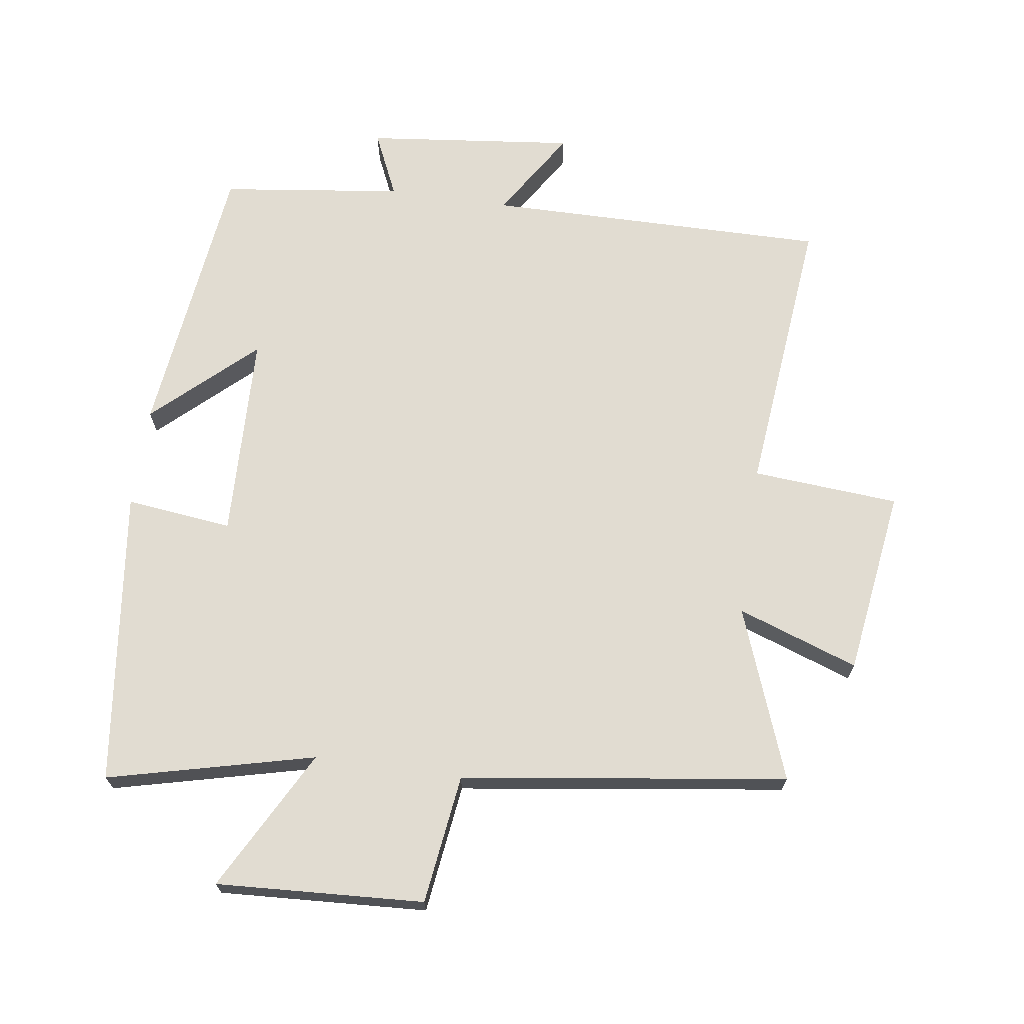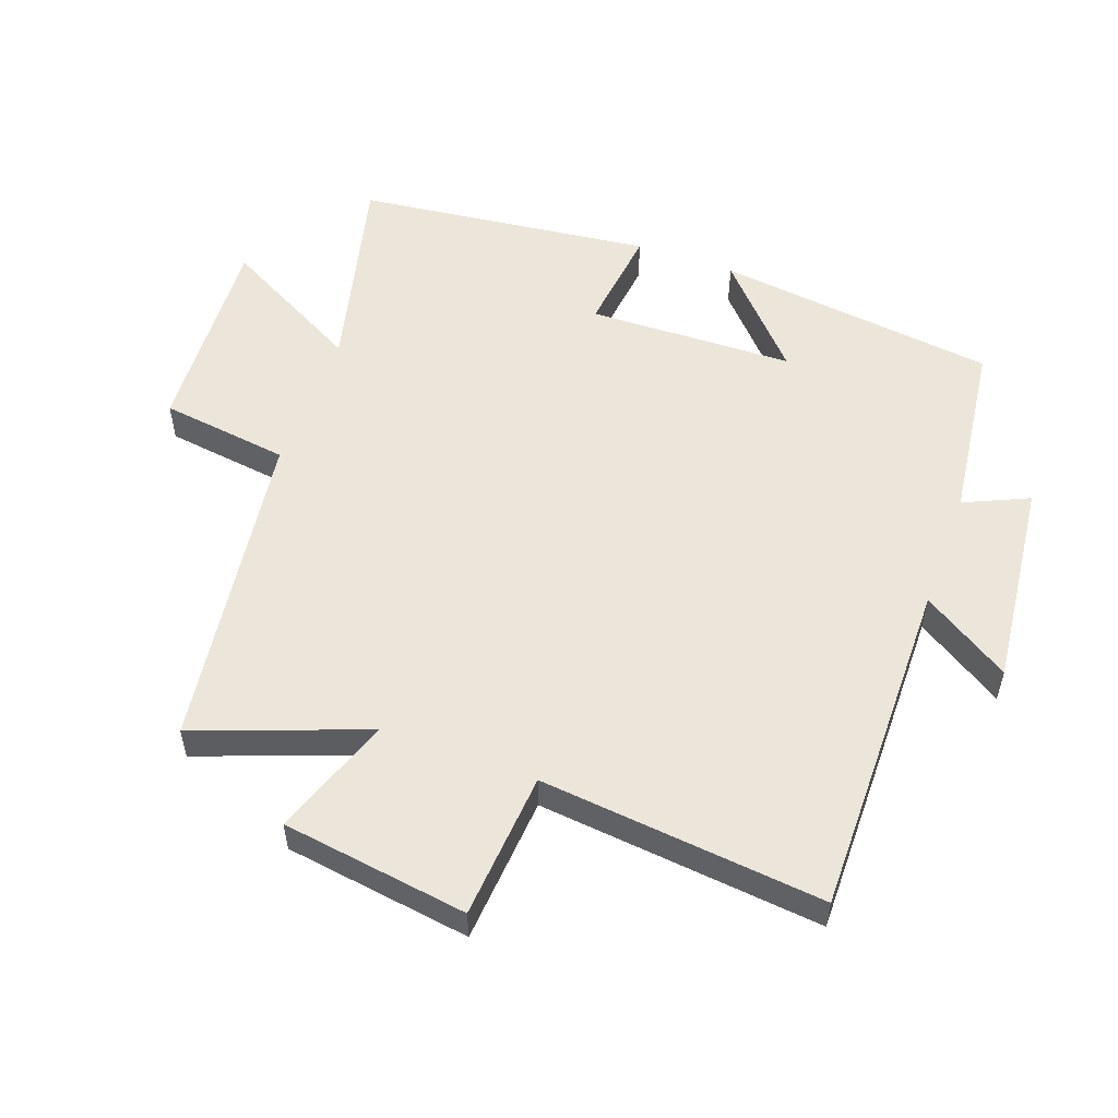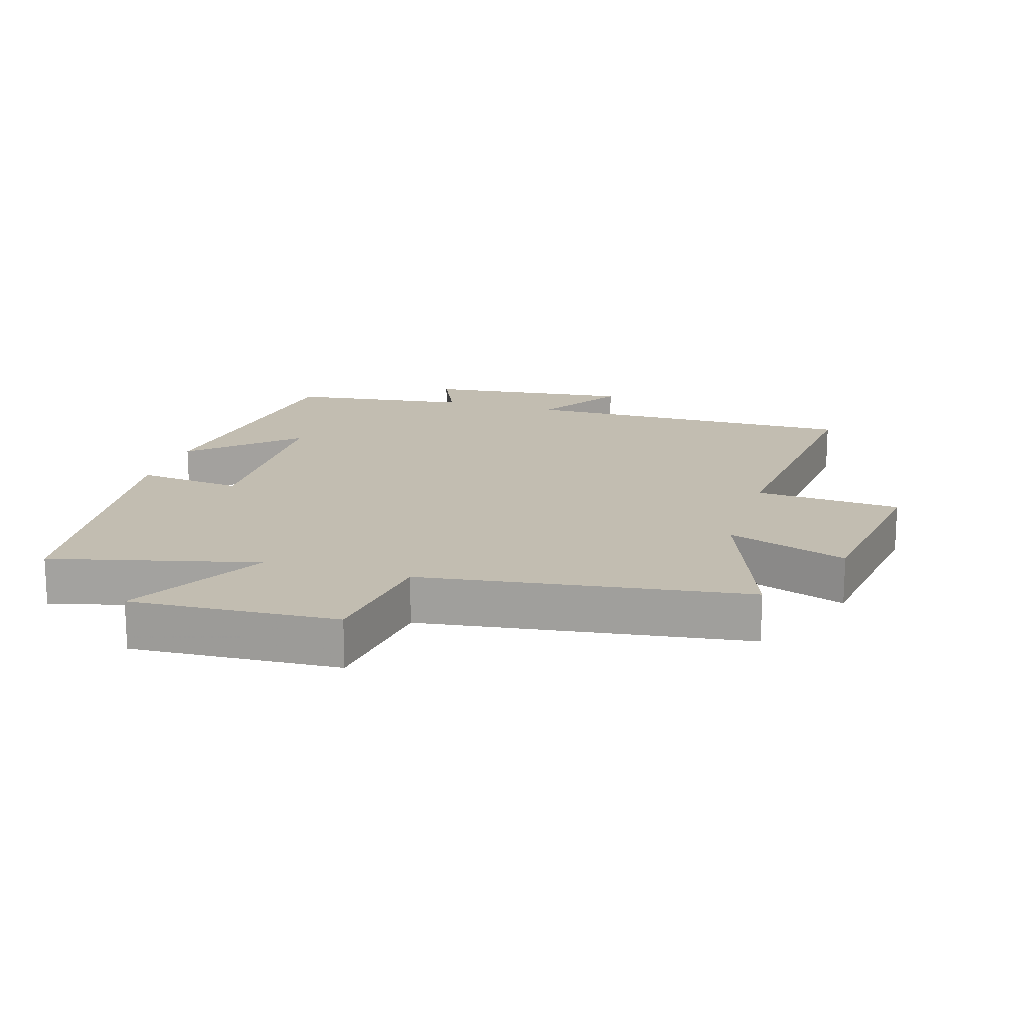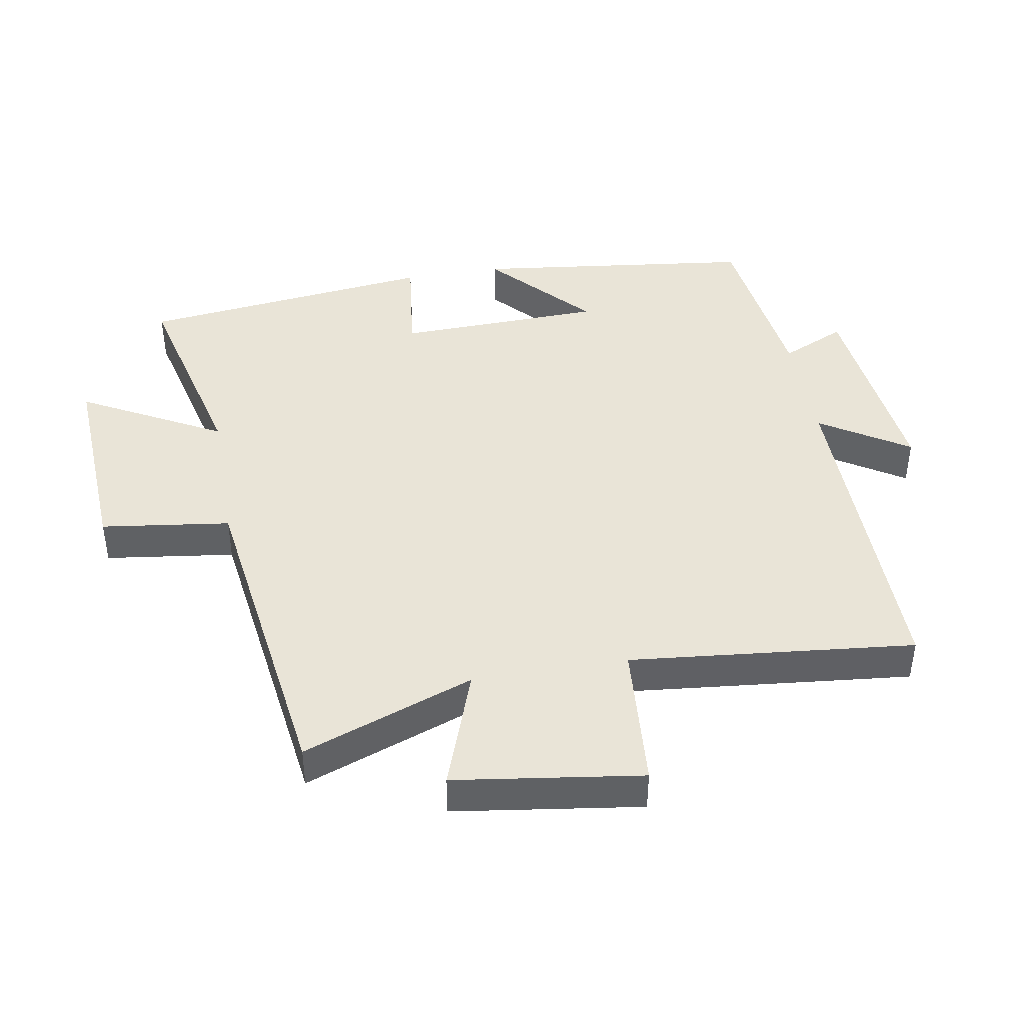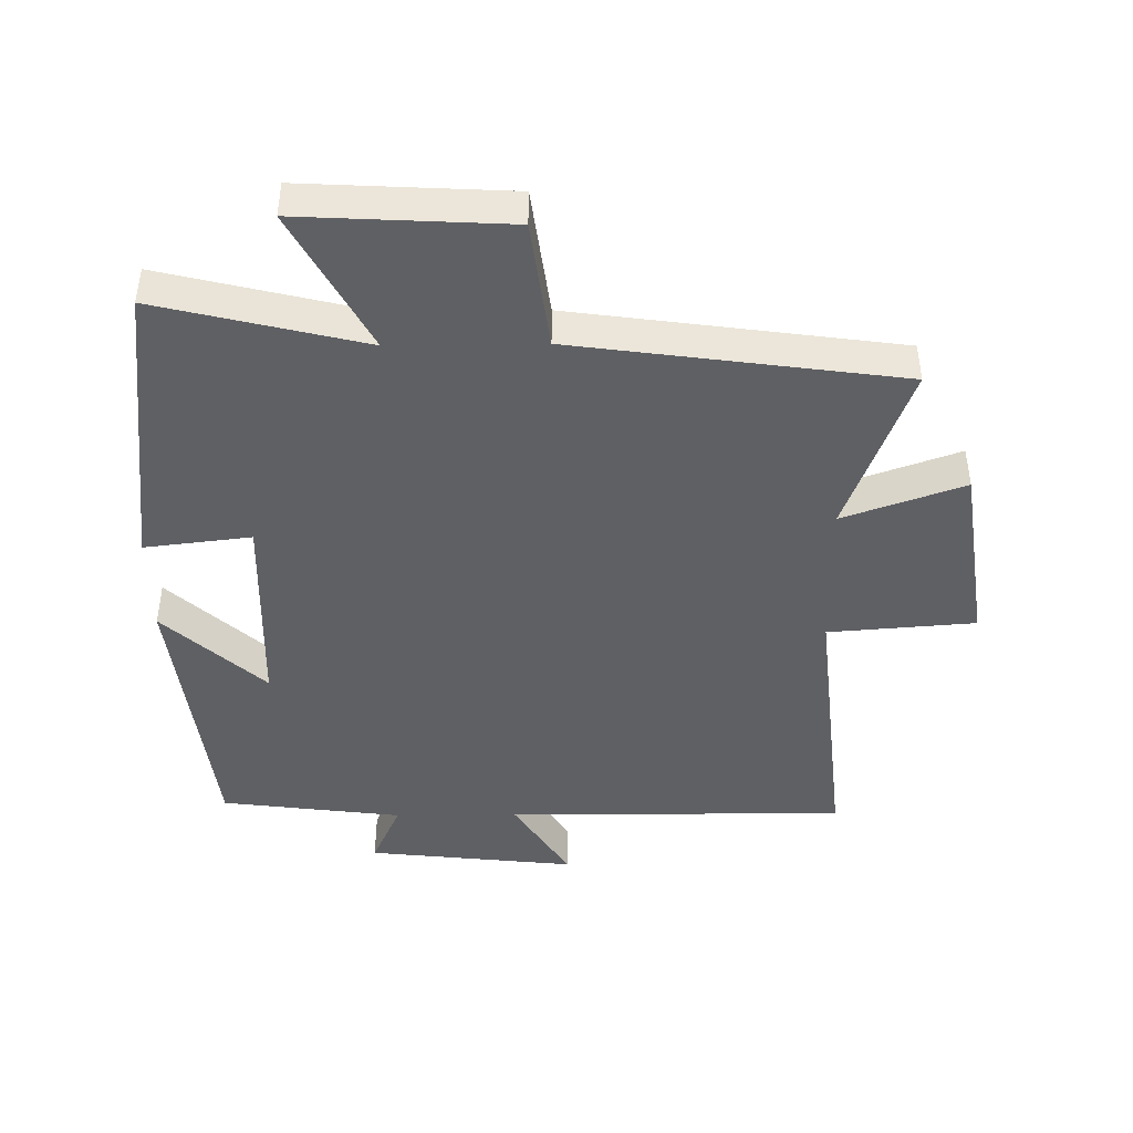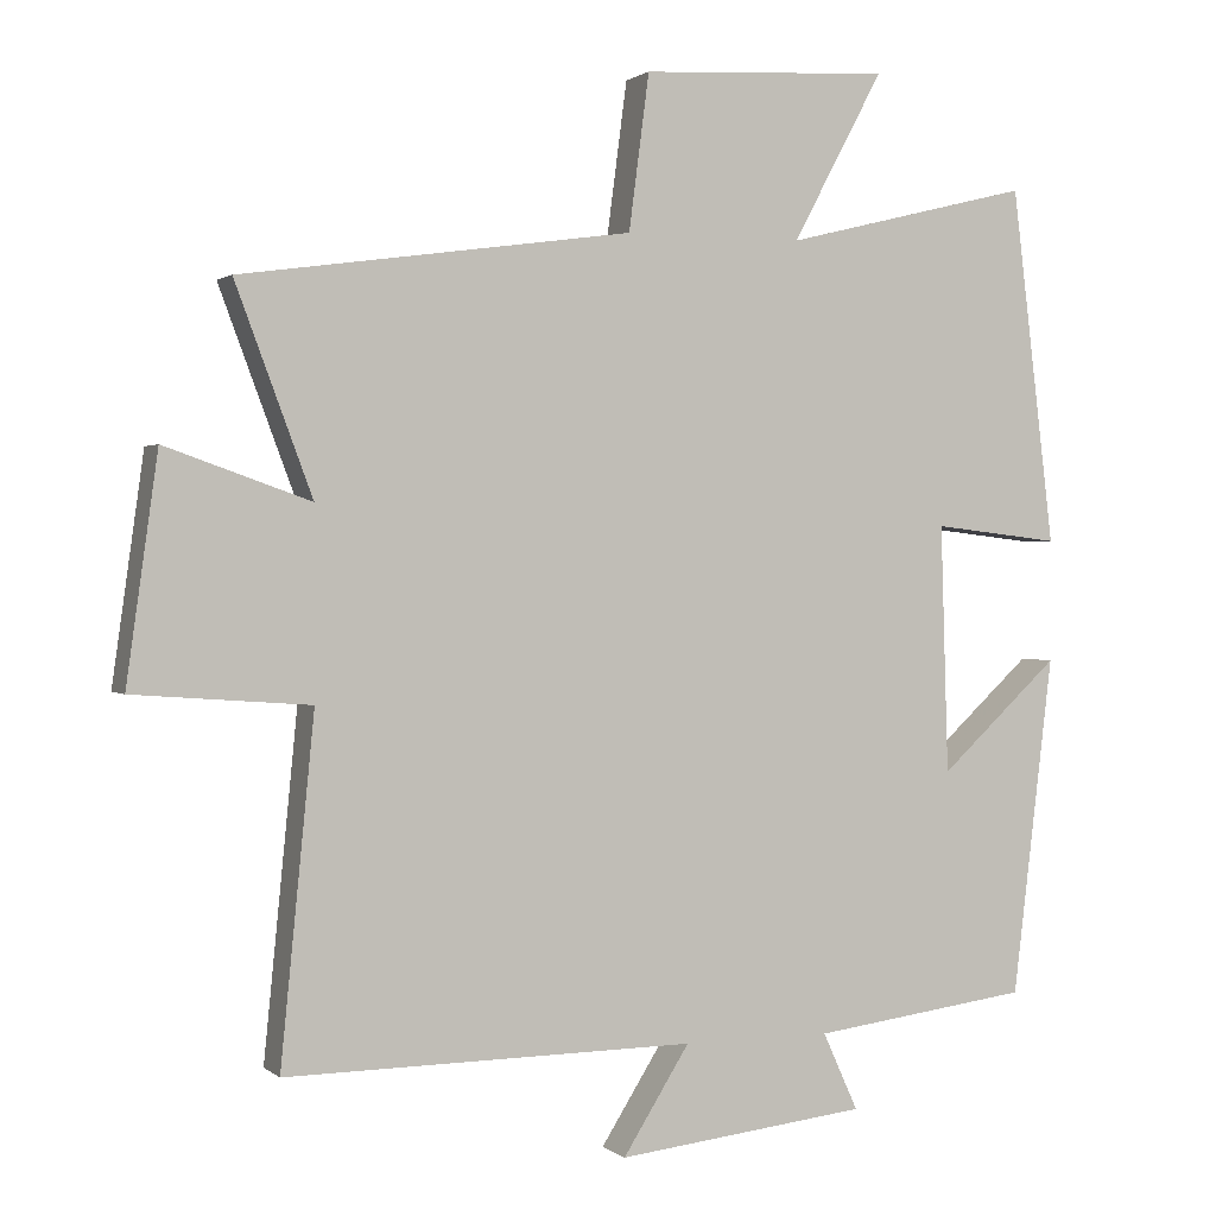
<metadata>
{"format":"obj","ext":"obj","renderer":"f3d","projection":"perspective","resolution":1024,"background":"white","views":[{"elev":69.2,"azim":8.2,"up":"+Y"},{"elev":54.4,"azim":110.1,"up":"+Y"},{"elev":16.9,"azim":16.9,"up":"+Y"},{"elev":43.0,"azim":80.3,"up":"+Y"},{"elev":-44.4,"azim":0.8,"up":"+Y"},{"elev":1.1,"azim":157.3,"up":"+Z"}]}
</metadata>
<code>
v -0.448 0.07 -0.464
v -0.5 0.07 -0.032
v -0.347 0.07 -0.173
v -0.337 0.07 0.143
v -0.5 0.07 0.124
v -0.445 0.07 0.578
v -0.129 0.07 0.5
v -0.245 0.07 0.716
v 0.073 0.07 0.698
v 0.099 0.07 0.5
v 0.598 0.07 0.43
v 0.5 0.07 0.168
v 0.685 0.07 0.233
v 0.725 0.07 -0.053
v 0.5 0.07 -0.07
v 0.543 0.07 -0.505
v 0.02 0.07 -0.5
v 0.105 0.07 -0.635
v -0.215 0.07 -0.599
v -0.17 0.07 -0.5
v -0.448 0 -0.464
v -0.5 0 -0.032
v -0.347 0 -0.173
v -0.337 0 0.143
v -0.5 0 0.124
v -0.445 0 0.578
v -0.129 0 0.5
v -0.245 0 0.716
v 0.073 0 0.698
v 0.099 0 0.5
v 0.598 0 0.43
v 0.5 0 0.168
v 0.685 0 0.233
v 0.725 0 -0.053
v 0.5 0 -0.07
v 0.543 0 -0.505
v 0.02 0 -0.5
v 0.105 0 -0.635
v -0.215 0 -0.599
v -0.17 0 -0.5
f 17 18 19 20
f 17 20 1
f 15 16 17 1
f 12 13 14 15
f 12 15 1
f 10 11 12 1
f 7 8 9 10
f 4 5 6 7
f 3 4 7 10
f 1 2 3
f 1 3 10
f 40 39 38 37
f 21 40 37
f 21 37 36 35
f 35 34 33 32
f 21 35 32
f 21 32 31 30
f 30 29 28 27
f 27 26 25 24
f 30 27 24 23
f 23 22 21
f 30 23 21
f 1 21 22 2
f 2 22 23 3
f 3 23 24 4
f 4 24 25 5
f 5 25 26 6
f 6 26 27 7
f 7 27 28 8
f 8 28 29 9
f 9 29 30 10
f 10 30 31 11
f 11 31 32 12
f 12 32 33 13
f 13 33 34 14
f 14 34 35 15
f 15 35 36 16
f 16 36 37 17
f 17 37 38 18
f 18 38 39 19
f 19 39 40 20
f 20 40 21 1

</code>
